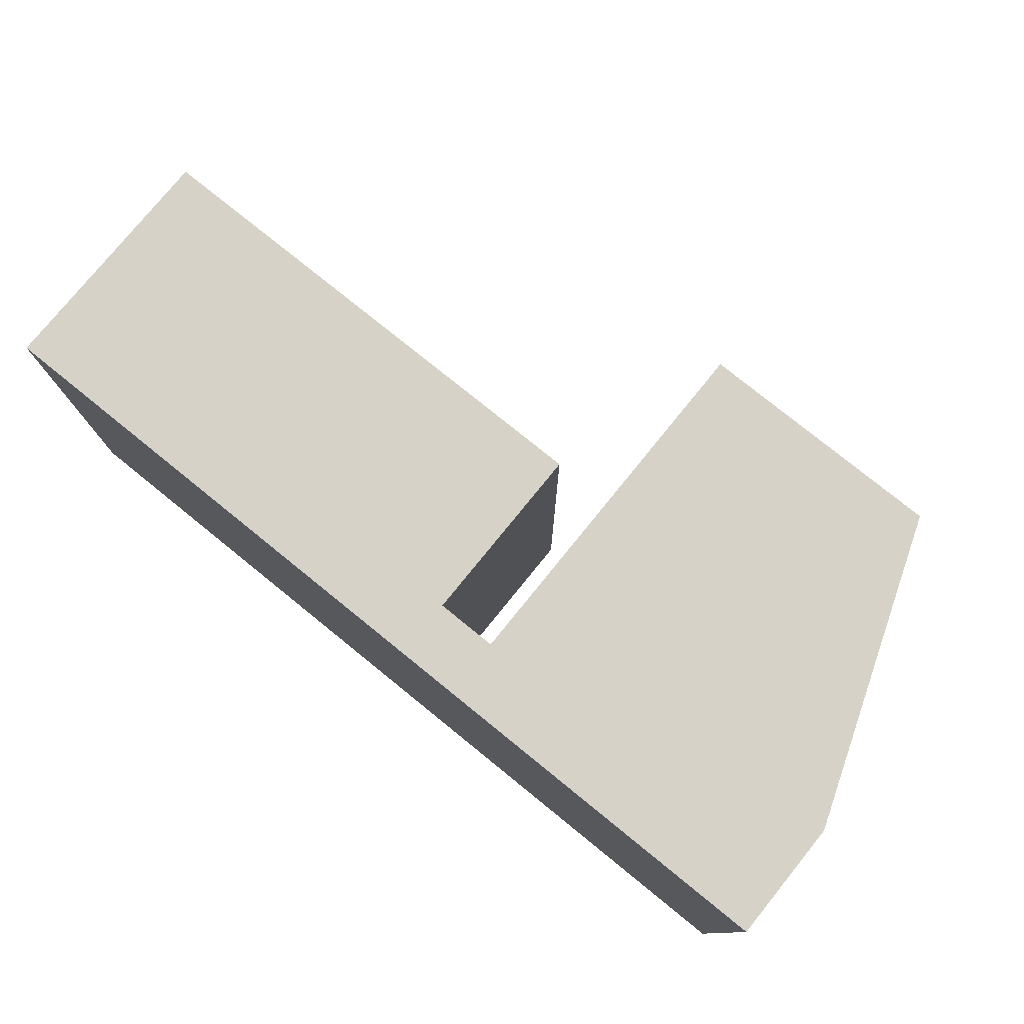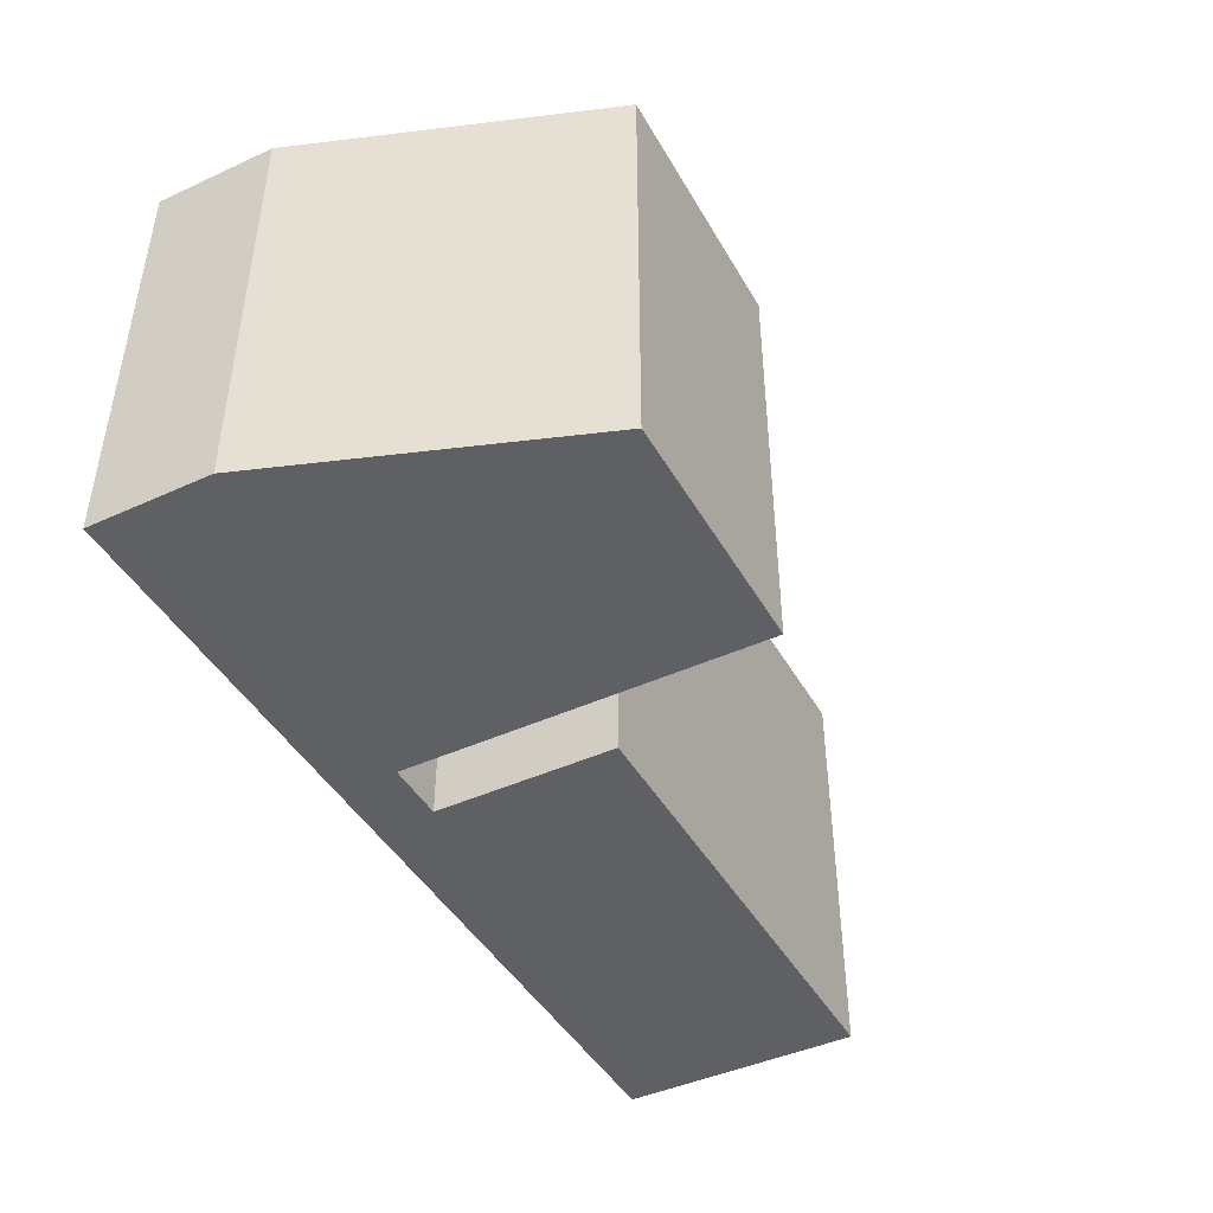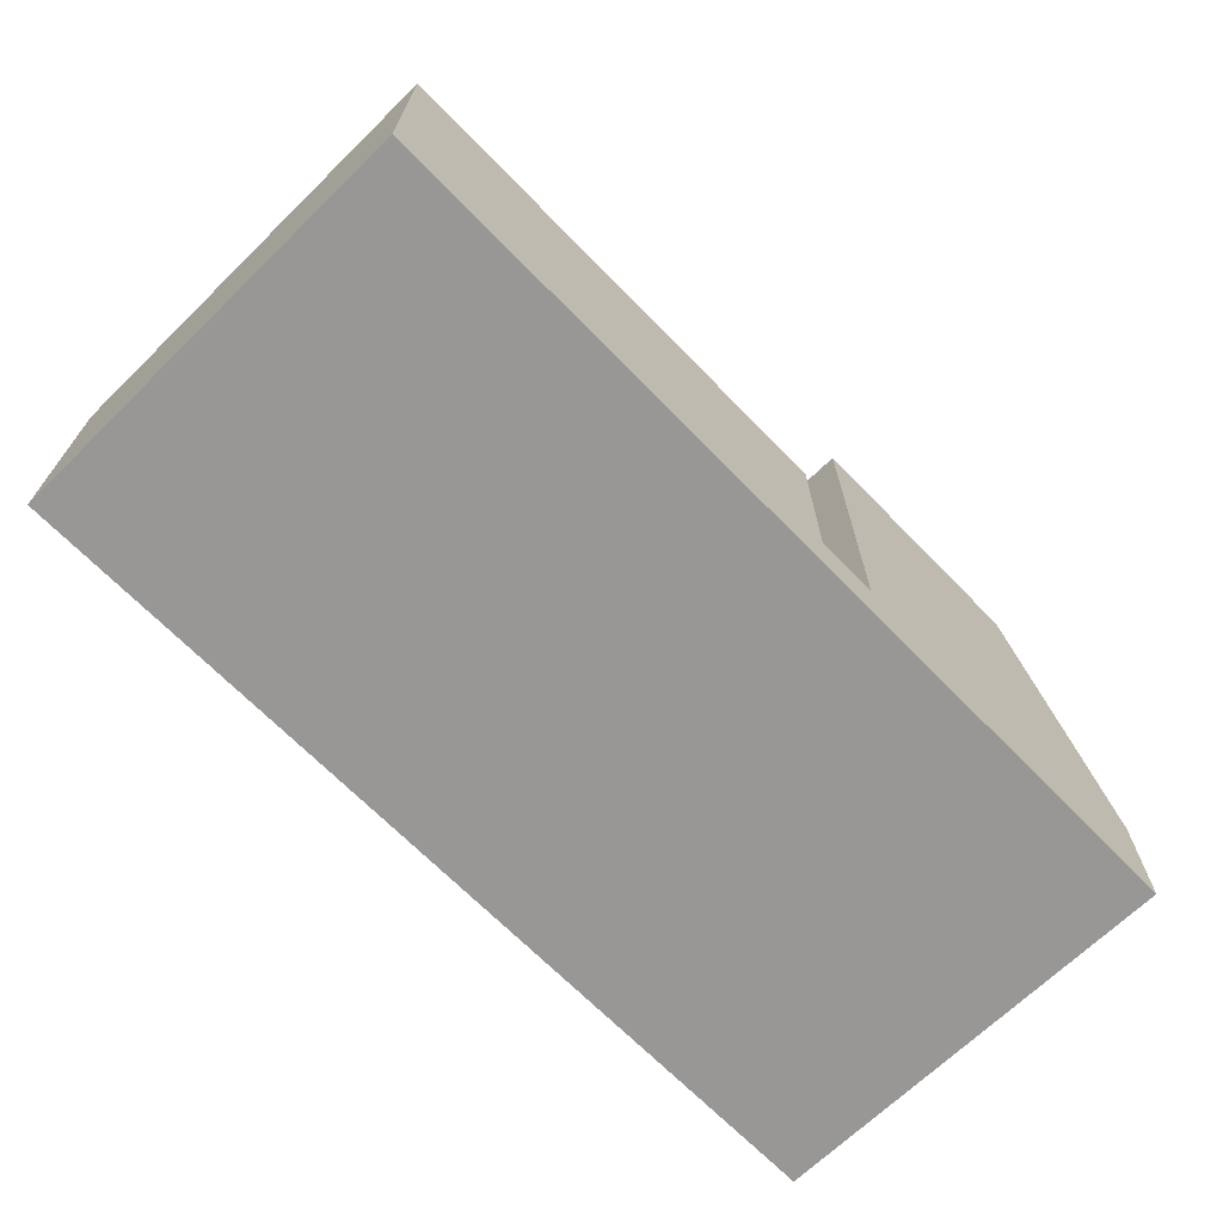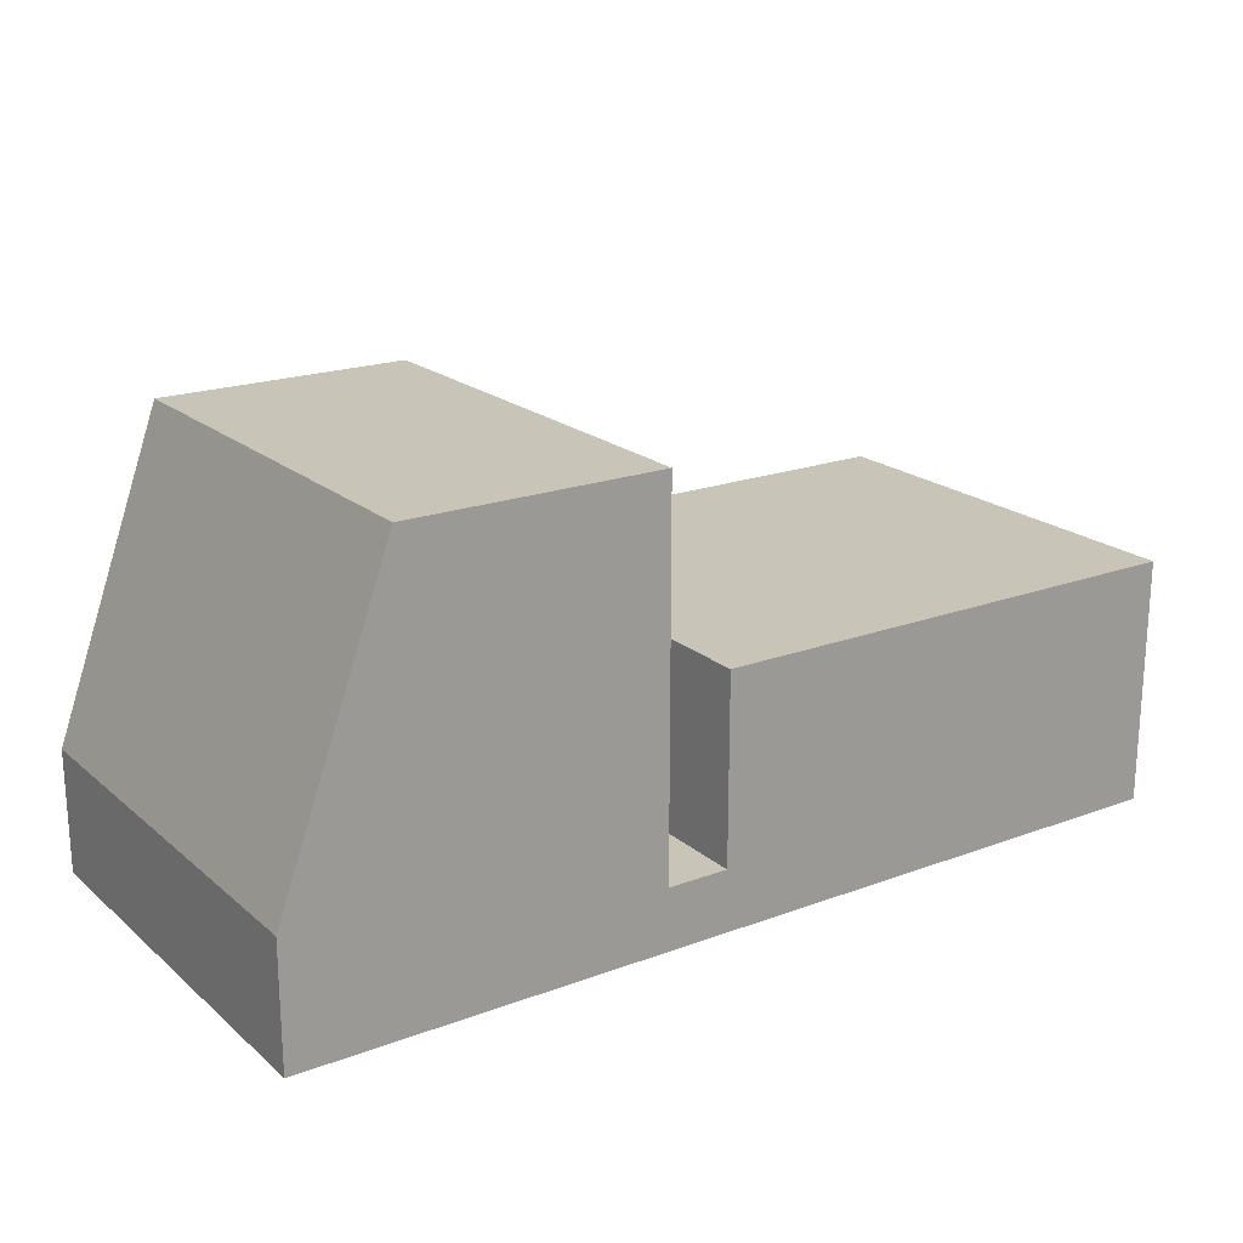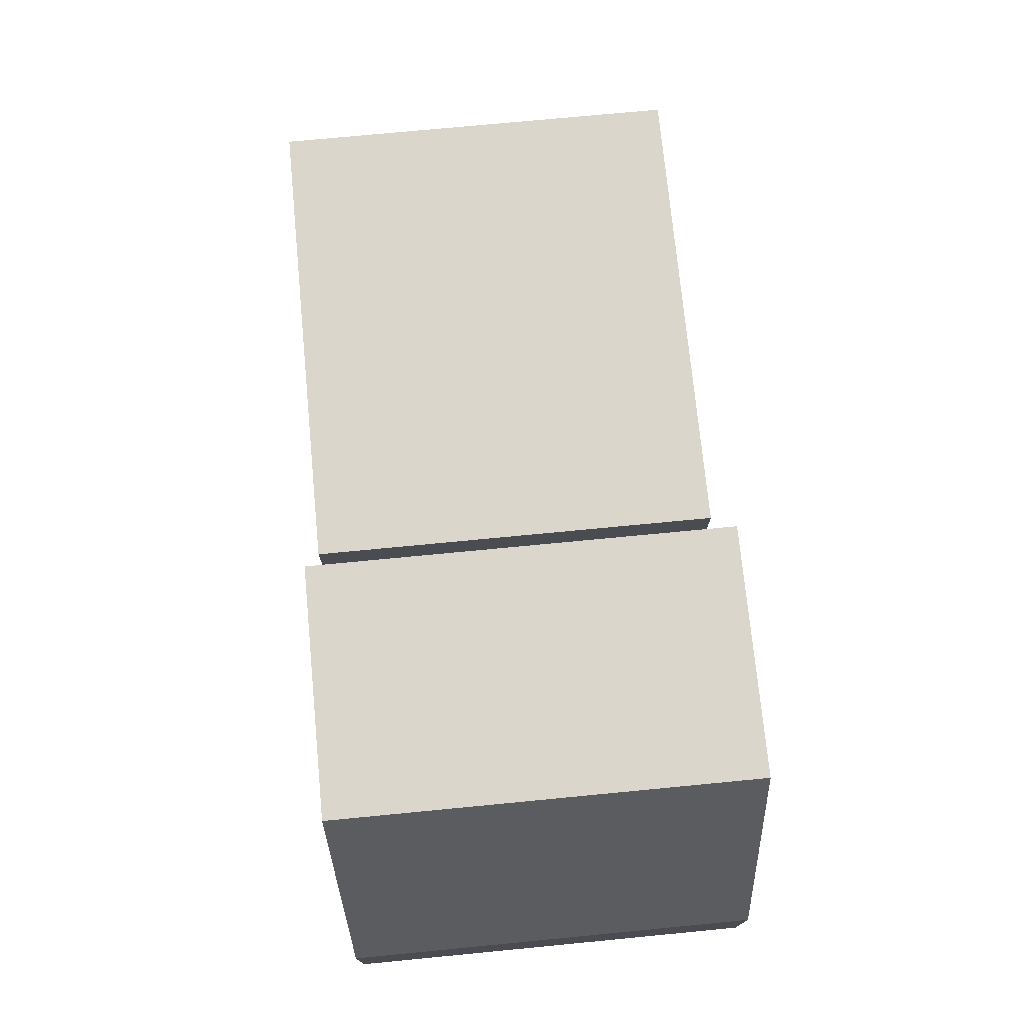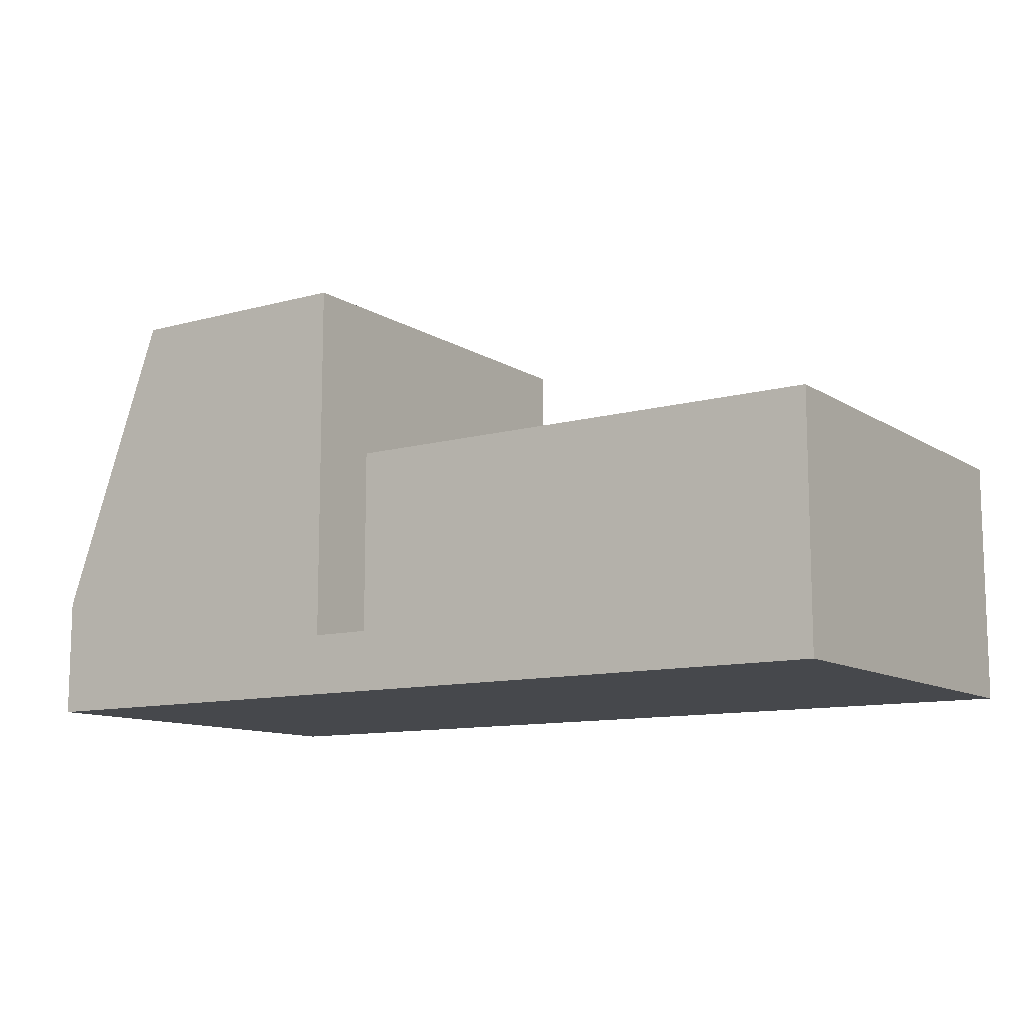
<metadata>
{"format":"obj","ext":"obj","renderer":"f3d","projection":"perspective","resolution":1024,"background":"white","views":[{"elev":77.4,"azim":39.0,"up":"+Z"},{"elev":-44.4,"azim":118.0,"up":"+Z"},{"elev":-68.2,"azim":-45.7,"up":"+Y"},{"elev":20.2,"azim":145.8,"up":"+Y"},{"elev":73.9,"azim":84.5,"up":"+Y"},{"elev":-11.1,"azim":-146.0,"up":"+Y"}]}
</metadata>
<code>
v 15 2 -3.5
v 15 -2.043e-14 -3.5
v 0 0 -3.5
v -3.908e-14 4 -3.5
v 8.092 4 -3.5
v 8.092 0.9931 -3.5
v 9.092 0.9931 -3.5
v 9.092 7 -3.5
v 13.18 7 -3.5
v 15 -2.043e-14 -3.5
v 15 -2.043e-14 3.5
v 0 0 3.5
v 0 0 -3.5
v 0 0 -3.5
v 0 0 3.5
v -3.908e-14 4 3.5
v -3.908e-14 4 -3.5
v -3.908e-14 4 -3.5
v -3.908e-14 4 3.5
v 8.092 4 3.5
v 8.092 4 -3.5
v 8.092 4 -3.5
v 8.092 4 3.5
v 8.092 0.9931 3.5
v 8.092 0.9931 -3.5
v 8.092 0.9931 -3.5
v 8.092 0.9931 3.5
v 9.092 0.9931 3.5
v 9.092 0.9931 -3.5
v 9.092 0.9931 -3.5
v 9.092 0.9931 3.5
v 9.092 7 3.5
v 9.092 7 -3.5
v 9.092 7 -3.5
v 9.092 7 3.5
v 13.18 7 3.5
v 13.18 7 -3.5
v 13.18 7 -3.5
v 13.18 7 3.5
v 15 2 3.5
v 15 2 -3.5
v 15 2 -3.5
v 15 2 3.5
v 15 -2.043e-14 3.5
v 15 -2.043e-14 -3.5
v 15 -2.043e-14 3.5
v 15 2 3.5
v 13.18 7 3.5
v 9.092 7 3.5
v 9.092 0.9931 3.5
v 8.092 0.9931 3.5
v 8.092 4 3.5
v -3.908e-14 4 3.5
v 0 0 3.5
g aad16d78-e31d-11ea-bdba-54bf646e7e1f
f 2 7 1
f 1 7 8
f 1 8 9
f 7 2 6
f 6 2 3
f 6 3 4
f 4 5 6
g aad19490-e31d-11ea-b615-54bf646e7e1f
f 11 12 10
f 10 12 13
g aad1e2b0-e31d-11ea-9c63-54bf646e7e1f
f 15 16 14
f 14 16 17
g aad209c2-e31d-11ea-bda5-54bf646e7e1f
f 19 20 18
f 18 20 21
g aad230cc-e31d-11ea-ad1a-54bf646e7e1f
f 23 24 22
f 22 24 25
g aad257e2-e31d-11ea-9d8c-54bf646e7e1f
f 27 28 26
f 26 28 29
g aad2a600-e31d-11ea-8e84-54bf646e7e1f
f 31 32 30
f 30 32 33
g aad2f42e-e31d-11ea-bcb7-54bf646e7e1f
f 35 36 34
f 34 36 37
g aad31b3a-e31d-11ea-9d41-54bf646e7e1f
f 39 40 38
f 38 40 41
g aad3695e-e31d-11ea-b00d-54bf646e7e1f
f 43 44 42
f 42 44 45
g aad3b77a-e31d-11ea-939a-54bf646e7e1f
f 47 50 46
f 46 50 51
f 46 51 54
f 54 51 53
f 53 51 52
f 48 49 47
f 47 49 50

</code>
